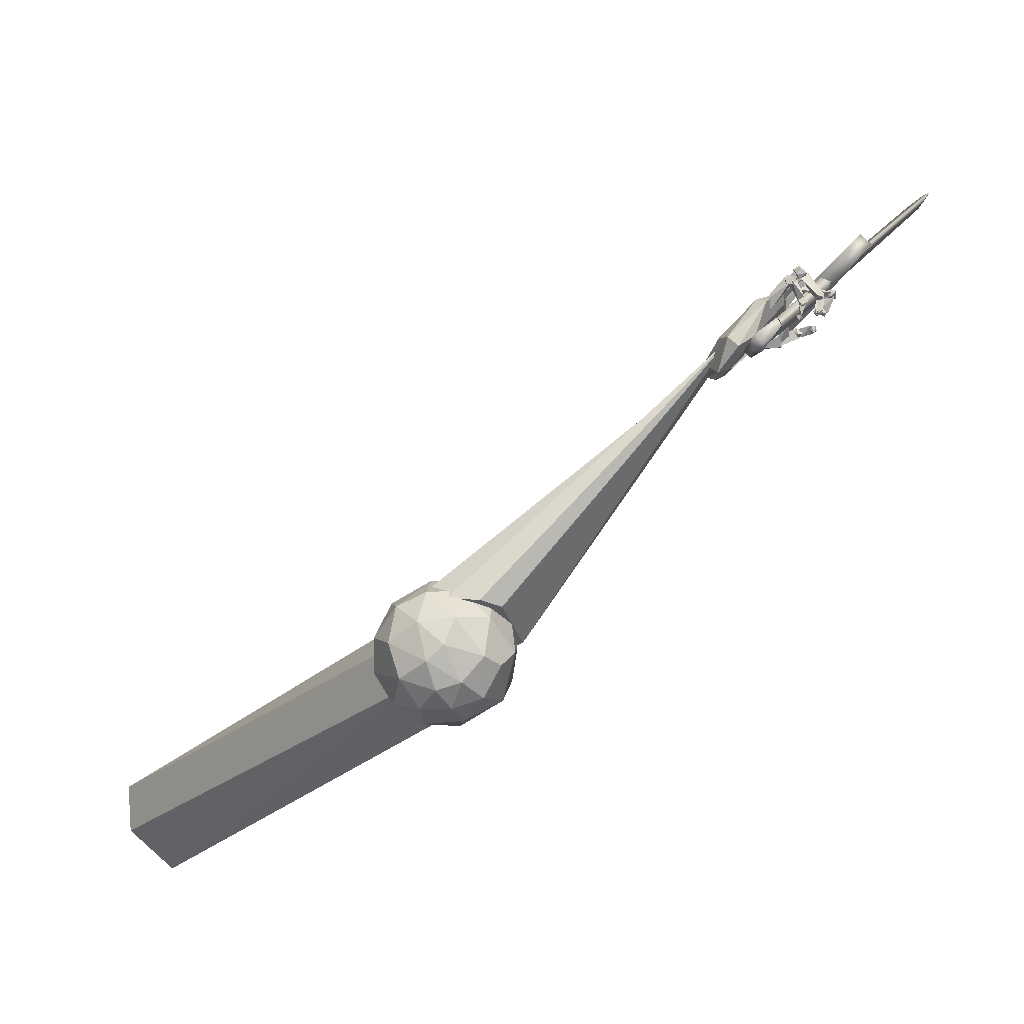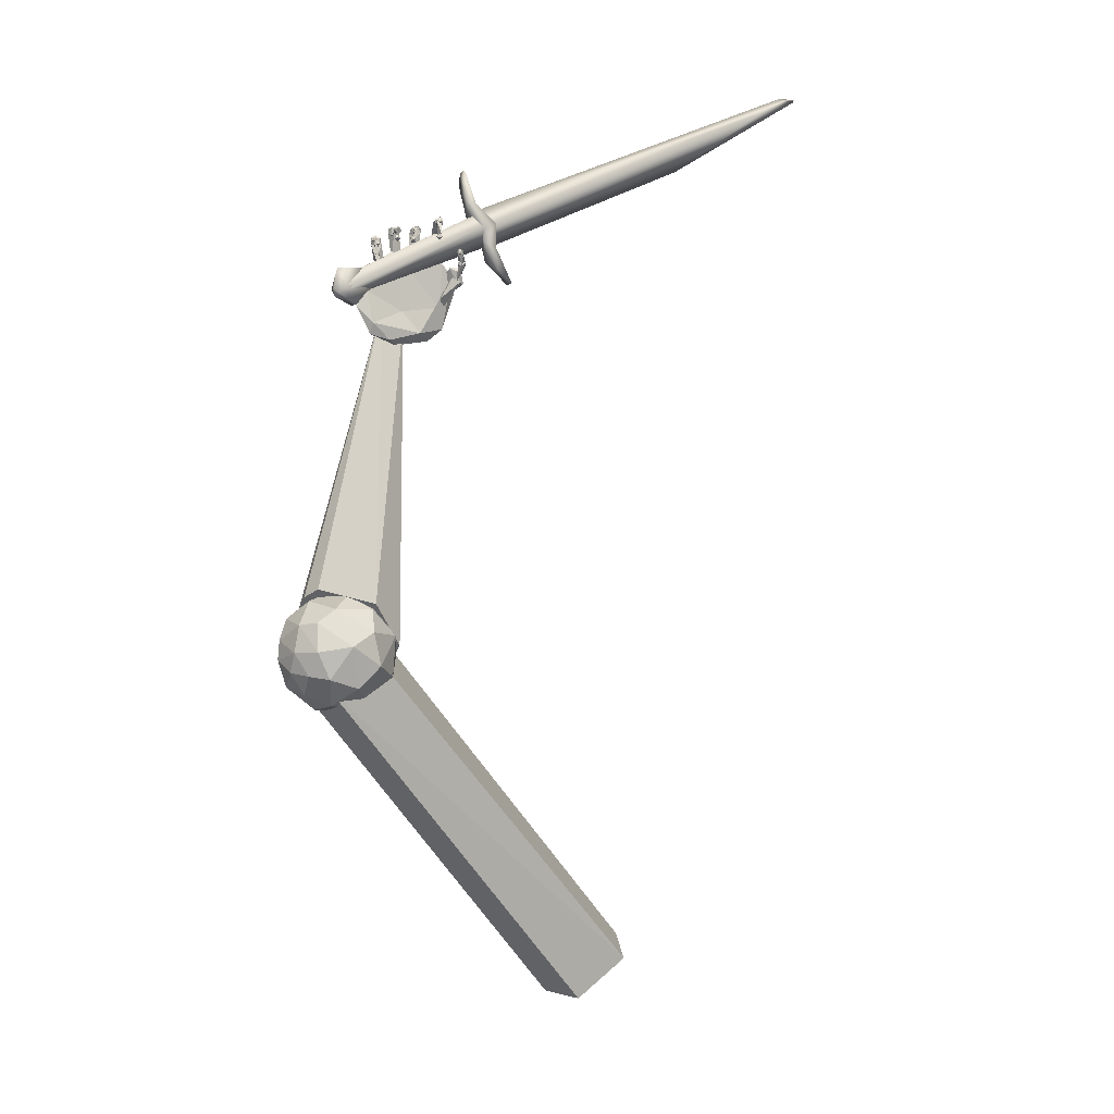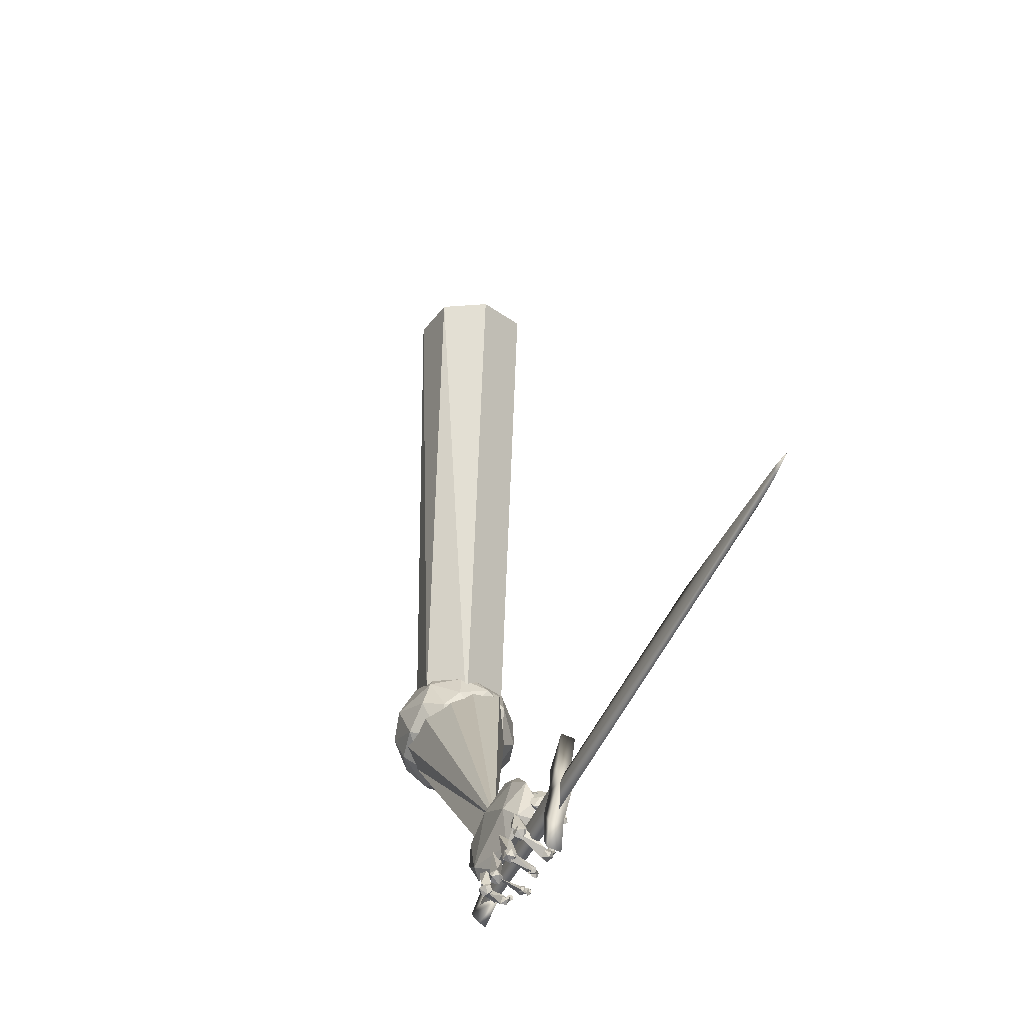
<metadata>
{"format":"obj","ext":"obj","renderer":"f3d","projection":"perspective","resolution":1024,"background":"white","views":[{"elev":-61.1,"azim":-59.9,"up":"+Y"},{"elev":19.1,"azim":39.2,"up":"+Z"},{"elev":35.2,"azim":-17.9,"up":"+Y"}]}
</metadata>
<code>
o Lame_Plane
v -0.3873 0.9614 0.09273
v -0.3916 0.9608 0.08829
v -0.3837 0.9547 0.08647
v -0.3875 0.9637 0.07979
v -0.3787 0.9617 0.08197
v -0.3828 0.9678 0.08819
v -0.3801 0.961 0.09108
v -0.3941 0.9659 0.06884
v -0.3834 0.9722 0.06675
v -0.3923 0.9607 0.08782
v -0.378 0.9617 0.08361
v -0.3824 0.9615 0.06441
v -0.3872 0.9607 0.06993
v -0.3888 0.9682 0.07305
v -0.39 0.9589 0.06496
v -0.3961 0.9673 0.0651
v -0.3924 0.9647 0.05876
v -0.3831 0.9612 0.06066
v -0.388 0.9723 0.05886
v -0.389 0.9743 0.06661
v -0.3796 0.969 0.06617
v -0.3822 0.9604 0.06465
v -0.3967 0.9677 0.06684
v -0.388 0.954 0.03434
v -0.395 0.9732 0.0413
v -0.3833 0.9734 0.06312
v -0.4036 0.9714 0.03585
v -0.4187 0.9682 0.0487
v -0.4259 0.966 0.02924
v -0.4218 0.9592 0.04154
v -0.4093 0.9573 0.02581
v -0.4072 0.9623 0.01614
v -0.4004 0.9671 0.01726
v -0.3834 0.966 0.0286
v -0.3917 0.9573 0.03202
v -0.401 0.9677 0.05547
v -0.3859 0.9633 0.04915
v -0.4093 0.9588 0.05526
v -0.3831 0.9579 0.03365
v -0.4153 0.942 -0.01974
v -0.4108 0.9352 0.003881
v -0.4325 0.9468 -0.006328
v -0.4003 0.9627 0.04706
v -0.4049 0.9695 0.02344
v -0.4725 0.8414 0.0912
v -0.4734 0.834 0.09031
v -0.4654 0.8383 0.08986
v -0.468 0.832 0.09126
v -0.4662 0.8371 0.09682
v -0.4728 0.8341 0.09668
v -0.4711 0.8334 0.0954
v -0.482 0.8457 0.1129
v -0.4847 0.8486 0.1029
v -0.4688 0.8408 0.09036
v -0.4545 0.8696 0.1177
v -0.4483 0.8659 0.113
v -0.4458 0.8709 0.1165
v -0.4453 0.8635 0.1199
v -0.4479 0.87 0.124
v -0.449 0.8665 0.1247
v -0.4469 0.8701 0.115
v -0.4607 0.8808 0.1338
v -0.4528 0.8637 0.1159
v -0.4618 0.8815 0.122
v -0.4354 0.8989 0.115
v -0.4403 0.8963 0.1074
v -0.4331 0.8952 0.1083
v -0.4446 0.8937 0.1142
v -0.4388 0.8876 0.1096
v -0.4325 0.8907 0.1148
v -0.4384 0.8912 0.1183
v -0.4503 0.912 0.121
v -0.4438 0.9125 0.1295
v -0.4431 0.8915 0.1091
v -0.4325 0.8953 0.1151
v -0.4403 0.9171 0.1221
v -0.4099 0.938 0.1204
v -0.4164 0.9413 0.1197
v -0.411 0.9437 0.1139
v -0.419 0.9386 0.1135
v -0.4133 0.9382 0.1086
v -0.4066 0.936 0.1146
v -0.4158 0.9317 0.1156
v -0.4186 0.9391 0.1117
v -0.4203 0.9526 0.1385
v -0.4308 0.9495 0.1323
v -0.4249 0.9436 0.1409
v -0.4081 0.9376 0.1211
v -0.4852 0.8552 0.1051
v -0.4813 0.8491 0.0997
v -0.4768 0.8515 0.1078
v -0.4779 0.8432 0.1073
v -0.4823 0.8452 0.1141
v -0.484 0.8405 0.1039
v -0.4906 0.8496 0.111
v -0.4827 0.8537 0.1119
v -0.4902 0.8464 0.1032
v -0.4662 0.8763 0.1308
v -0.4584 0.8803 0.1339
v -0.4636 0.8865 0.1354
v -0.4706 0.8802 0.1263
v -0.4664 0.8901 0.1292
v -0.4659 0.8858 0.1217
v -0.4587 0.8798 0.1237
v -0.4497 0.9245 0.1219
v -0.452 0.9122 0.1188
v -0.4413 0.9161 0.1178
v -0.4418 0.9155 0.1307
v -0.4413 0.9214 0.127
v -0.446 0.9084 0.1245
v -0.4536 0.915 0.1299
v -0.4224 0.9578 0.1409
v -0.4297 0.9571 0.1317
v -0.4195 0.9538 0.1336
v -0.4271 0.947 0.1292
v -0.4185 0.9472 0.1404
v -0.4278 0.9556 0.1459
v -0.4284 0.9427 0.1353
v -0.4357 0.9499 0.137
v -0.4192 0.9462 0.1345
v -0.4485 0.9724 0.09122
v -0.4536 0.9577 0.1003
v -0.4626 0.9715 0.09677
v -0.4333 0.9453 0.1401
v -0.4282 0.96 0.131
v -0.4423 0.9175 0.1185
v -0.4717 0.9512 0.119
v -0.4718 0.939 0.1116
v -0.479 0.9426 0.1244
v -0.4496 0.9088 0.124
v -0.4494 0.921 0.1314
v -0.4964 0.9147 0.1255
v -0.4677 0.8778 0.1278
v -0.4656 0.89 0.1333
v -0.4594 0.8842 0.1237
v -0.4939 0.903 0.1159
v -0.5141 0.8662 0.1067
v -0.5078 0.8747 0.1123
v -0.49 0.8482 0.1126
v -0.4794 0.8502 0.1006
v -0.5028 0.8719 0.09998
v -0.5025 0.8782 0.1099
v -0.5113 0.8852 0.1058
v -0.5027 0.8808 0.09969
v -0.5096 0.8811 0.09407
v -0.5197 0.8707 0.09858
v -0.5123 0.8647 0.098
v -0.501 0.8709 0.09909
v -0.5075 0.8657 0.1085
v -0.5115 0.8771 0.1144
v -0.5179 0.8709 0.1106
v -0.5201 0.8798 0.102
v -0.4958 0.9196 0.1227
v -0.5072 0.9179 0.1212
v -0.4974 0.9037 0.1265
v -0.4965 0.92 0.1118
v -0.508 0.9138 0.1112
v -0.497 0.9088 0.1064
v -0.504 0.9012 0.1136
v -0.4955 0.9014 0.1131
v -0.4889 0.9111 0.1214
v -0.4823 0.9489 0.1056
v -0.4887 0.944 0.1181
v -0.4848 0.936 0.1122
v -0.474 0.9365 0.1064
v -0.4736 0.9547 0.1123
v -0.467 0.9471 0.1136
v -0.4678 0.9412 0.1198
v -0.4725 0.9488 0.1236
v -0.4787 0.9369 0.1236
v -0.4835 0.953 0.1202
v -0.4567 0.9761 0.08968
v -0.4634 0.9667 0.08722
v -0.4487 0.9665 0.08832
v -0.4537 0.9579 0.09138
v -0.4505 0.9776 0.1013
v -0.4444 0.9643 0.1004
v -0.4629 0.9575 0.09605
v -0.4584 0.9569 0.102
v -0.4556 0.9644 0.1089
v -0.461 0.978 0.1003
v -0.4673 0.9696 0.103
v -0.4933 0.8794 0.06
v -0.4915 0.8602 0.06156
v -0.5037 0.8811 0.1036
v -0.505 0.8659 0.05519
v -0.5121 0.8644 0.1003
v -0.5165 0.8835 0.09761
v -0.4886 0.8923 0.0663
v -0.5079 0.9052 0.1114
v -0.4924 0.9031 0.1168
v -0.4958 0.9218 0.1126
v -0.4735 0.8985 0.07023
v -0.4876 0.9114 0.06349
v -0.4794 0.9539 0.108
v -0.4747 0.9308 0.05358
v -0.4619 0.936 0.06639
v -0.4655 0.942 0.1203
v -0.4677 0.9156 0.07033
v -0.4876 0.9372 0.1126
v -0.4463 0.9744 0.09979
v -0.4471 0.9623 0.04604
v -0.4355 0.9465 0.05924
v -0.4555 0.9449 0.04902
v -0.4547 0.957 0.1028
v -0.4662 0.9728 0.08958
v -0.5022 0.819 -0.009208
v -0.4943 0.8467 -0.02584
v -0.5117 0.8709 0.04811
v -0.4899 0.8005 0.000871
v -0.5085 0.8538 0.06042
v -0.483 0.8215 0.0268
v -0.4478 0.8729 -0.01452
v -0.4726 0.8958 0.07522
v -0.4917 0.8927 0.08457
v -0.4717 0.9334 0.08133
v -0.4595 0.9549 0.0259
v -0.414 0.9334 -0.01369
v -0.4472 0.9669 0.05831
v -0.4154 0.9743 0.002129
v -0.4242 0.9556 0.0615
v -0.4105 0.9663 0.03677
v -0.4258 0.9479 -0.03438
v -0.4697 0.8991 -0.03239
v -0.4175 0.8866 -0.05241
v -0.424 0.912 -0.07299
v -0.4095 0.936 -0.05321
v -0.4427 0.834 -0.05902
v -0.4458 0.8516 -0.0726
v -0.4632 0.859 -0.06536
v -0.4597 0.81 -0.02561
v -0.4642 0.8064 -0.04643
v -0.4556 0.5984 -0.5694
v -0.4164 0.634 -0.6226
v -0.4534 0.8812 -0.03257
v -0.3613 0.6604 -0.6282
v -0.3175 0.6721 -0.6057
v -0.2813 0.6703 -0.5532
v -0.2999 0.6332 -0.4692
v -0.4823 0.8555 -0.01264
v -0.3928 0.5855 -0.4501
v -0.4222 0.5793 -0.4701
v -0.4458 0.5828 -0.5107
v -0.3941 0.6926 -0.5967
v -0.3394 0.6966 -0.5896
v -0.3535 0.7006 -0.5506
v -0.3742 0.675 -0.6333
v -0.3217 0.6794 -0.6171
v -0.3493 0.5009 -0.6108
v -0.3103 0.5257 -0.6289
v -0.3584 0.5334 -0.6518
v -0.341 0.6473 -0.6558
v -0.2942 0.6457 -0.6296
v -0.3363 0.5867 -0.6689
v -0.2927 0.5965 -0.647
v -0.3704 0.49 -0.5716
v -0.3299 0.4943 -0.5692
v -0.2634 0.6326 -0.5957
v -0.2667 0.5507 -0.5936
v -0.3004 0.6855 -0.5574
v -0.2951 0.5114 -0.572
v -0.2531 0.5934 -0.5615
v -0.2744 0.5496 -0.5173
v -0.3164 0.5057 -0.5246
v -0.28 0.6599 -0.5314
v -0.2709 0.597 -0.504
v -0.3616 0.4936 -0.5337
v -0.3449 0.6897 -0.5163
v -0.3389 0.5287 -0.4827
v -0.3288 0.5638 -0.4652
v -0.3712 0.516 -0.4912
v -0.3397 0.6658 -0.4858
v -0.3004 0.6259 -0.4781
v -0.3512 0.6172 -0.459
v -0.3867 0.6957 -0.5347
v -0.4332 0.5445 -0.503
v -0.4183 0.5122 -0.5298
v -0.413 0.5016 -0.5619
v -0.407 0.661 -0.4909
v -0.3963 0.6156 -0.4646
v -0.4413 0.5963 -0.4931
v -0.4632 0.5956 -0.5344
v -0.4501 0.6476 -0.5355
v -0.4533 0.5456 -0.5539
v -0.4659 0.5928 -0.5836
v -0.444 0.5445 -0.6076
v -0.4199 0.6862 -0.5584
v -0.4507 0.6387 -0.602
v -0.4027 0.5092 -0.6129
v -0.4357 0.5947 -0.6396
v -0.4064 0.6378 -0.6517
v -0.3946 0.5767 -0.6639
v -0.1548 0.9167 -1.309
v -0.4032 0.6079 -0.6569
v -0.3656 0.5432 -0.6507
v -0.3094 0.5166 -0.5896
v -0.06261 0.9027 -1.285
v -0.2942 0.5865 -0.5158
v -0.02897 0.9991 -1.229
v -0.1677 1.049 -1.252
v -0.3483 0.6706 -0.5311
v -0.3996 0.673 -0.6031
v -0.1977 0.9793 -1.294
v -0.4511 0.8617 0.1173
v -0.4522 0.8627 0.1221
v -0.4582 0.8882 0.1264
v -0.4298 0.9437 0.1435
v -0.5082 0.9055 0.1217
v -0.3965 0.5662 -0.4674
v -0.09397 1.057 -1.223
v -0.2184 1.593 0.264
v -0.1855 1.684 0.2946
v -0.1718 1.701 0.2959
v -0.4111 1.041 0.1097
v -0.2542 1.428 0.1859
v -0.1882 1.675 0.3039
v -0.1742 1.703 0.301
v -0.4181 1.034 0.1452
v -0.1717 1.708 0.3004
v -0.1724 1.703 0.2971
v -0.1966 1.614 0.2775
v -0.3891 1.041 0.08223
v -0.3953 1.034 0.1158
v -0.4065 1.05 0.09695
v -0.3916 1.048 0.08508
v -0.4924 0.7812 0.02433
v -0.5024 0.7802 0.04011
v -0.4192 1.044 0.1332
v -0.5037 0.7763 0.05557
v -0.4091 1.038 0.1428
v -0.3902 1.037 0.1234
v -0.4978 0.7738 0.05717
v -0.467 0.8167 0.0334
v -0.4694 0.8048 0.02848
v -0.4789 0.8161 0.02968
v -0.4985 0.8042 0.0663
v -0.5127 0.7619 0.03483
v -0.512 0.7789 0.07152
v -0.4965 0.7513 0.04039
v -0.5023 0.7673 0.07284
v -0.4987 0.7557 0.02494
v -0.4859 0.7833 0.005437
v -0.4863 0.7549 0.03313
v -0.4723 0.7825 0.009931
v -0.4853 0.776 0.04475
v -0.4824 0.8111 0.06933
v -0.4927 0.8159 0.068
v -0.4998 0.7841 0.03798
v -0.3957 1.04 0.0556
v -0.3937 1.056 0.07682
v -0.3646 1.065 0.01235
v -0.4155 1.045 0.1083
v -0.403 1.069 0.1162
v -0.3852 1.027 0.09677
v -0.4344 1.042 0.1647
v -0.4306 1.03 0.1317
v -0.4504 1.032 0.1905
v -0.4536 1.041 0.2115
v -0.4113 1.035 0.1615
v -0.4347 1.032 0.2193
v -0.4175 1.017 0.1645
v -0.3627 1.037 0.04579
v -0.3756 1.047 0.08502
v -0.3458 1.056 0.02032
v -0.3848 1.06 0.1241
v -0.3901 1.033 0.1179
v -0.4824 0.7778 0.02391
v -0.4829 0.7745 0.03635
f 1 2 3
f 4 5 3
f 4 6 5
f 7 1 3
f 8 9 10
f 11 9 12
f 10 12 8
f 13 14 15
f 15 14 16
f 15 17 18
f 19 20 21
f 18 21 13
f 20 14 21
f 13 21 14
f 22 23 24
f 25 23 26
f 24 26 22
f 27 28 29
f 30 31 29
f 29 31 32
f 27 29 33
f 33 32 34
f 32 31 35
f 33 34 27
f 27 34 36
f 36 37 38
f 31 38 35
f 39 40 41
f 41 42 43
f 42 40 44
f 43 44 39
f 41 40 42
f 45 46 47
f 46 48 47
f 49 48 50
f 51 52 53
f 53 52 54
f 55 56 57
f 56 58 57
f 59 55 57
f 60 61 62
f 61 63 64
f 62 63 60
f 65 66 67
f 68 69 66
f 66 69 67
f 65 67 70
f 69 71 70
f 69 68 71
f 65 70 71
f 71 68 65
f 65 68 66
f 72 73 74
f 75 73 76
f 74 76 72
f 77 78 79
f 79 80 81
f 82 81 83
f 77 82 83
f 77 83 78
f 84 85 86
f 86 87 84
f 88 87 85
f 85 87 86
f 89 90 91
f 90 92 91
f 93 94 95
f 96 93 95
f 96 95 89
f 89 95 97
f 98 99 100
f 100 101 98
f 101 100 102
f 101 102 103
f 104 98 101
f 104 99 98
f 105 106 107
f 107 108 109
f 110 106 111
f 110 111 108
f 109 108 111
f 109 111 105
f 111 106 105
f 112 113 114
f 114 113 115
f 112 116 117
f 116 114 115
f 115 118 116
f 118 115 119
f 119 113 117
f 120 121 122
f 122 123 124
f 125 123 121
f 124 125 120
f 123 122 121
f 126 127 128
f 128 129 130
f 129 127 131
f 128 127 129
f 132 133 134
f 134 135 132
f 136 135 133
f 137 138 139
f 140 138 141
f 141 137 140
f 142 143 144
f 145 146 147
f 144 145 148
f 142 148 149
f 142 149 150
f 147 151 149
f 147 146 151
f 150 149 151
f 142 150 143
f 150 151 152
f 153 154 155
f 154 153 156
f 157 158 159
f 157 156 158
f 160 159 158
f 158 161 160
f 156 153 161
f 160 155 159
f 160 161 155
f 162 163 164
f 162 165 166
f 167 165 168
f 169 170 171
f 170 163 171
f 171 162 166
f 172 173 174
f 173 175 174
f 172 174 176
f 174 177 176
f 178 179 175
f 177 175 179
f 177 179 180
f 177 180 176
f 181 180 182
f 182 179 178
f 182 178 173
f 182 173 181
f 181 173 172
f 173 178 175
f 183 184 185
f 184 186 187
f 188 186 183
f 185 187 188
f 186 184 183
f 189 190 191
f 191 192 193
f 194 192 190
f 195 196 197
f 198 197 199
f 199 196 200
f 201 202 203
f 203 204 205
f 206 204 202
f 203 202 204
f 207 208 209
f 210 211 212
f 213 212 214
f 215 209 216
f 216 209 217
f 214 218 213
f 219 217 220
f 214 221 218
f 219 220 222
f 220 217 223
f 223 217 224
f 218 222 225
f 223 226 227
f 225 227 226
f 225 226 228
f 229 226 230
f 224 208 230
f 225 231 213
f 228 232 231
f 228 229 232
f 232 230 207
f 233 234 235
f 234 236 235
f 236 237 235
f 237 238 235
f 235 238 239
f 240 239 241
f 241 242 240
f 242 243 240
f 243 233 235
f 244 245 246
f 245 247 248
f 249 250 251
f 252 253 248
f 252 254 255
f 256 257 249
f 253 258 248
f 255 258 253
f 255 250 259
f 245 248 260
f 250 261 259
f 258 259 262
f 259 263 262
f 261 264 263
f 261 257 264
f 265 262 266
f 257 267 264
f 256 267 257
f 260 268 246
f 263 269 270
f 264 271 269
f 264 267 271
f 272 273 274
f 268 275 246
f 276 271 277
f 267 278 277
f 279 280 281
f 281 282 283
f 282 276 284
f 282 285 283
f 277 278 284
f 285 284 286
f 287 283 288
f 275 244 246
f 286 278 289
f 285 290 288
f 288 290 291
f 244 288 291
f 290 286 292
f 289 251 292
f 291 252 247
f 289 249 251
f 291 254 252
f 293 294 295
f 295 296 297
f 296 298 299
f 300 301 302
f 303 302 294
f 214 212 211 215
f 6 2 1
f 6 4 2
f 4 3 2
f 5 7 3
f 5 6 7
f 7 6 1
f 9 11 10
f 11 12 10
f 8 12 9
f 20 16 14
f 20 19 16
f 16 17 15
f 19 17 16
f 17 19 18
f 19 21 18
f 15 18 13
f 23 25 24
f 25 26 24
f 23 22 26
f 38 28 36
f 38 30 28
f 28 30 29
f 38 31 30
f 29 32 33
f 32 35 34
f 35 37 34
f 34 37 36
f 35 38 37
f 27 36 28
f 44 40 39
f 39 41 43
f 42 44 43
f 45 47 49
f 48 49 47
f 48 46 50
f 50 45 49
f 50 46 45
f 53 54 51
f 52 51 54
f 304 56 55
f 304 58 56
f 57 58 59
f 58 304 305
f 305 59 58
f 59 305 55
f 304 55 305
f 61 64 62
f 64 63 62
f 61 60 63
f 69 70 67
f 73 75 74
f 75 76 74
f 76 73 72
f 78 80 79
f 77 79 82
f 81 82 79
f 81 80 83
f 80 78 83
f 88 85 84
f 87 88 84
f 96 89 91
f 97 90 89
f 97 94 90
f 94 92 90
f 94 93 92
f 92 93 91
f 91 93 96
f 94 97 95
f 306 100 99
f 100 306 102
f 102 306 103
f 103 104 101
f 306 104 103
f 104 306 99
f 105 107 109
f 106 110 107
f 110 108 107
f 114 116 112
f 118 307 116
f 307 117 116
f 118 119 307
f 307 119 117
f 115 113 119
f 117 113 112
f 125 121 120
f 122 124 120
f 123 125 124
f 131 127 126
f 126 128 130
f 129 131 130
f 126 130 131
f 136 133 132
f 135 136 132
f 133 135 134
f 139 138 140
f 137 139 140
f 137 141 138
f 152 145 143
f 152 146 145
f 145 144 143
f 147 148 145
f 148 142 144
f 147 149 148
f 151 146 152
f 150 152 143
f 155 154 308
f 308 159 155
f 308 154 157
f 308 157 159
f 154 156 157
f 156 161 158
f 161 153 155
f 162 164 165
f 165 167 166
f 165 170 168
f 165 164 170
f 167 168 169
f 170 169 168
f 169 166 167
f 164 163 170
f 171 166 169
f 163 162 171
f 175 177 174
f 176 180 181
f 180 179 182
f 181 172 176
f 188 183 185
f 184 187 185
f 187 186 188
f 191 193 189
f 192 194 193
f 194 190 189
f 189 193 194
f 190 192 191
f 195 197 198
f 199 200 198
f 200 196 195
f 195 198 200
f 196 199 197
f 203 205 201
f 204 206 205
f 206 201 205
f 206 202 201
f 232 210 231
f 207 210 232
f 231 210 212
f 207 211 210
f 207 209 211
f 208 224 209
f 261 250 249 257
f 211 209 215
f 215 221 214
f 224 217 209
f 215 216 221
f 216 217 219
f 216 219 221
f 221 219 222
f 221 222 218
f 220 227 222
f 222 227 225
f 223 227 220
f 225 213 218
f 223 224 226
f 224 230 226
f 226 229 228
f 228 231 225
f 229 230 232
f 231 212 213
f 230 208 207
f 235 239 240
f 243 235 240
f 242 241 239 238 237 236 234 233 243
f 252 248 247
f 251 250 254
f 254 250 255
f 255 253 252
f 272 268 260 265
f 259 258 255
f 258 260 248
f 245 260 246
f 260 258 265
f 259 261 263
f 262 265 258
f 262 263 266
f 265 266 273
f 266 270 273
f 263 270 266
f 309 280 274 270
f 264 269 263
f 265 273 272
f 273 270 274
f 309 270 269 271
f 279 275 268 272
f 279 272 274 280
f 310 299 298 301
f 280 309 281
f 271 276 309
f 271 267 277
f 267 256 278
f 309 276 281
f 279 287 275
f 279 281 283
f 283 287 279
f 281 276 282
f 276 277 284
f 282 284 285
f 284 278 286
f 285 288 283
f 275 287 244
f 285 286 290
f 287 288 244
f 278 256 289
f 286 289 292
f 244 291 247
f 290 292 291
f 291 292 254
f 292 251 254
f 247 245 244
f 289 256 249
f 303 294 293
f 293 295 297
f 296 299 297
f 310 301 300
f 300 302 303
f 303 293 297 299 310 300
f 294 302 301 298 296 295
f 311 312 313
f 314 312 311
f 315 314 311
f 316 317 312
f 314 318 312
f 312 318 316
f 317 319 320
f 312 320 313
f 321 315 313
f 322 315 323
f 321 323 315
f 316 318 321
f 318 323 321
f 317 313 320
f 324 325 326
f 327 324 326
f 328 329 330
f 331 330 332
f 333 334 335
f 336 337 338
f 339 340 337
f 341 342 343
f 334 343 344
f 345 346 340
f 340 339 343
f 347 336 346
f 348 347 345
f 349 350 351
f 352 353 350
f 349 354 352
f 355 356 357
f 358 359 355
f 358 355 357
f 360 357 361
f 356 353 352
f 362 363 354
f 362 351 364
f 363 353 365
f 350 353 363
f 350 363 364
f 354 365 366
f 361 359 360
f 366 365 359
f 365 353 359
f 361 356 366
f 311 313 315
f 315 322 314
f 317 320 312
f 316 313 317
f 316 321 313
f 330 329 332
f 327 329 328
f 331 367 325
f 331 332 368
f 325 367 326
f 331 368 367
f 324 327 328
f 344 335 334
f 344 342 335
f 335 348 345 333
f 341 337 342
f 336 347 348 337
f 340 338 337
f 339 337 341
f 334 333 345 343
f 342 344 343
f 341 343 339
f 338 346 336
f 338 340 346
f 347 346 345
f 345 340 343
f 349 352 350
f 351 350 364
f 366 356 352
f 360 358 357
f 359 353 355
f 353 356 355
f 357 356 361
f 352 354 366
f 349 362 354
f 364 363 362
f 363 365 354
f 362 349 351
f 361 366 359
f 360 359 358
f 342 337 348 335

</code>
